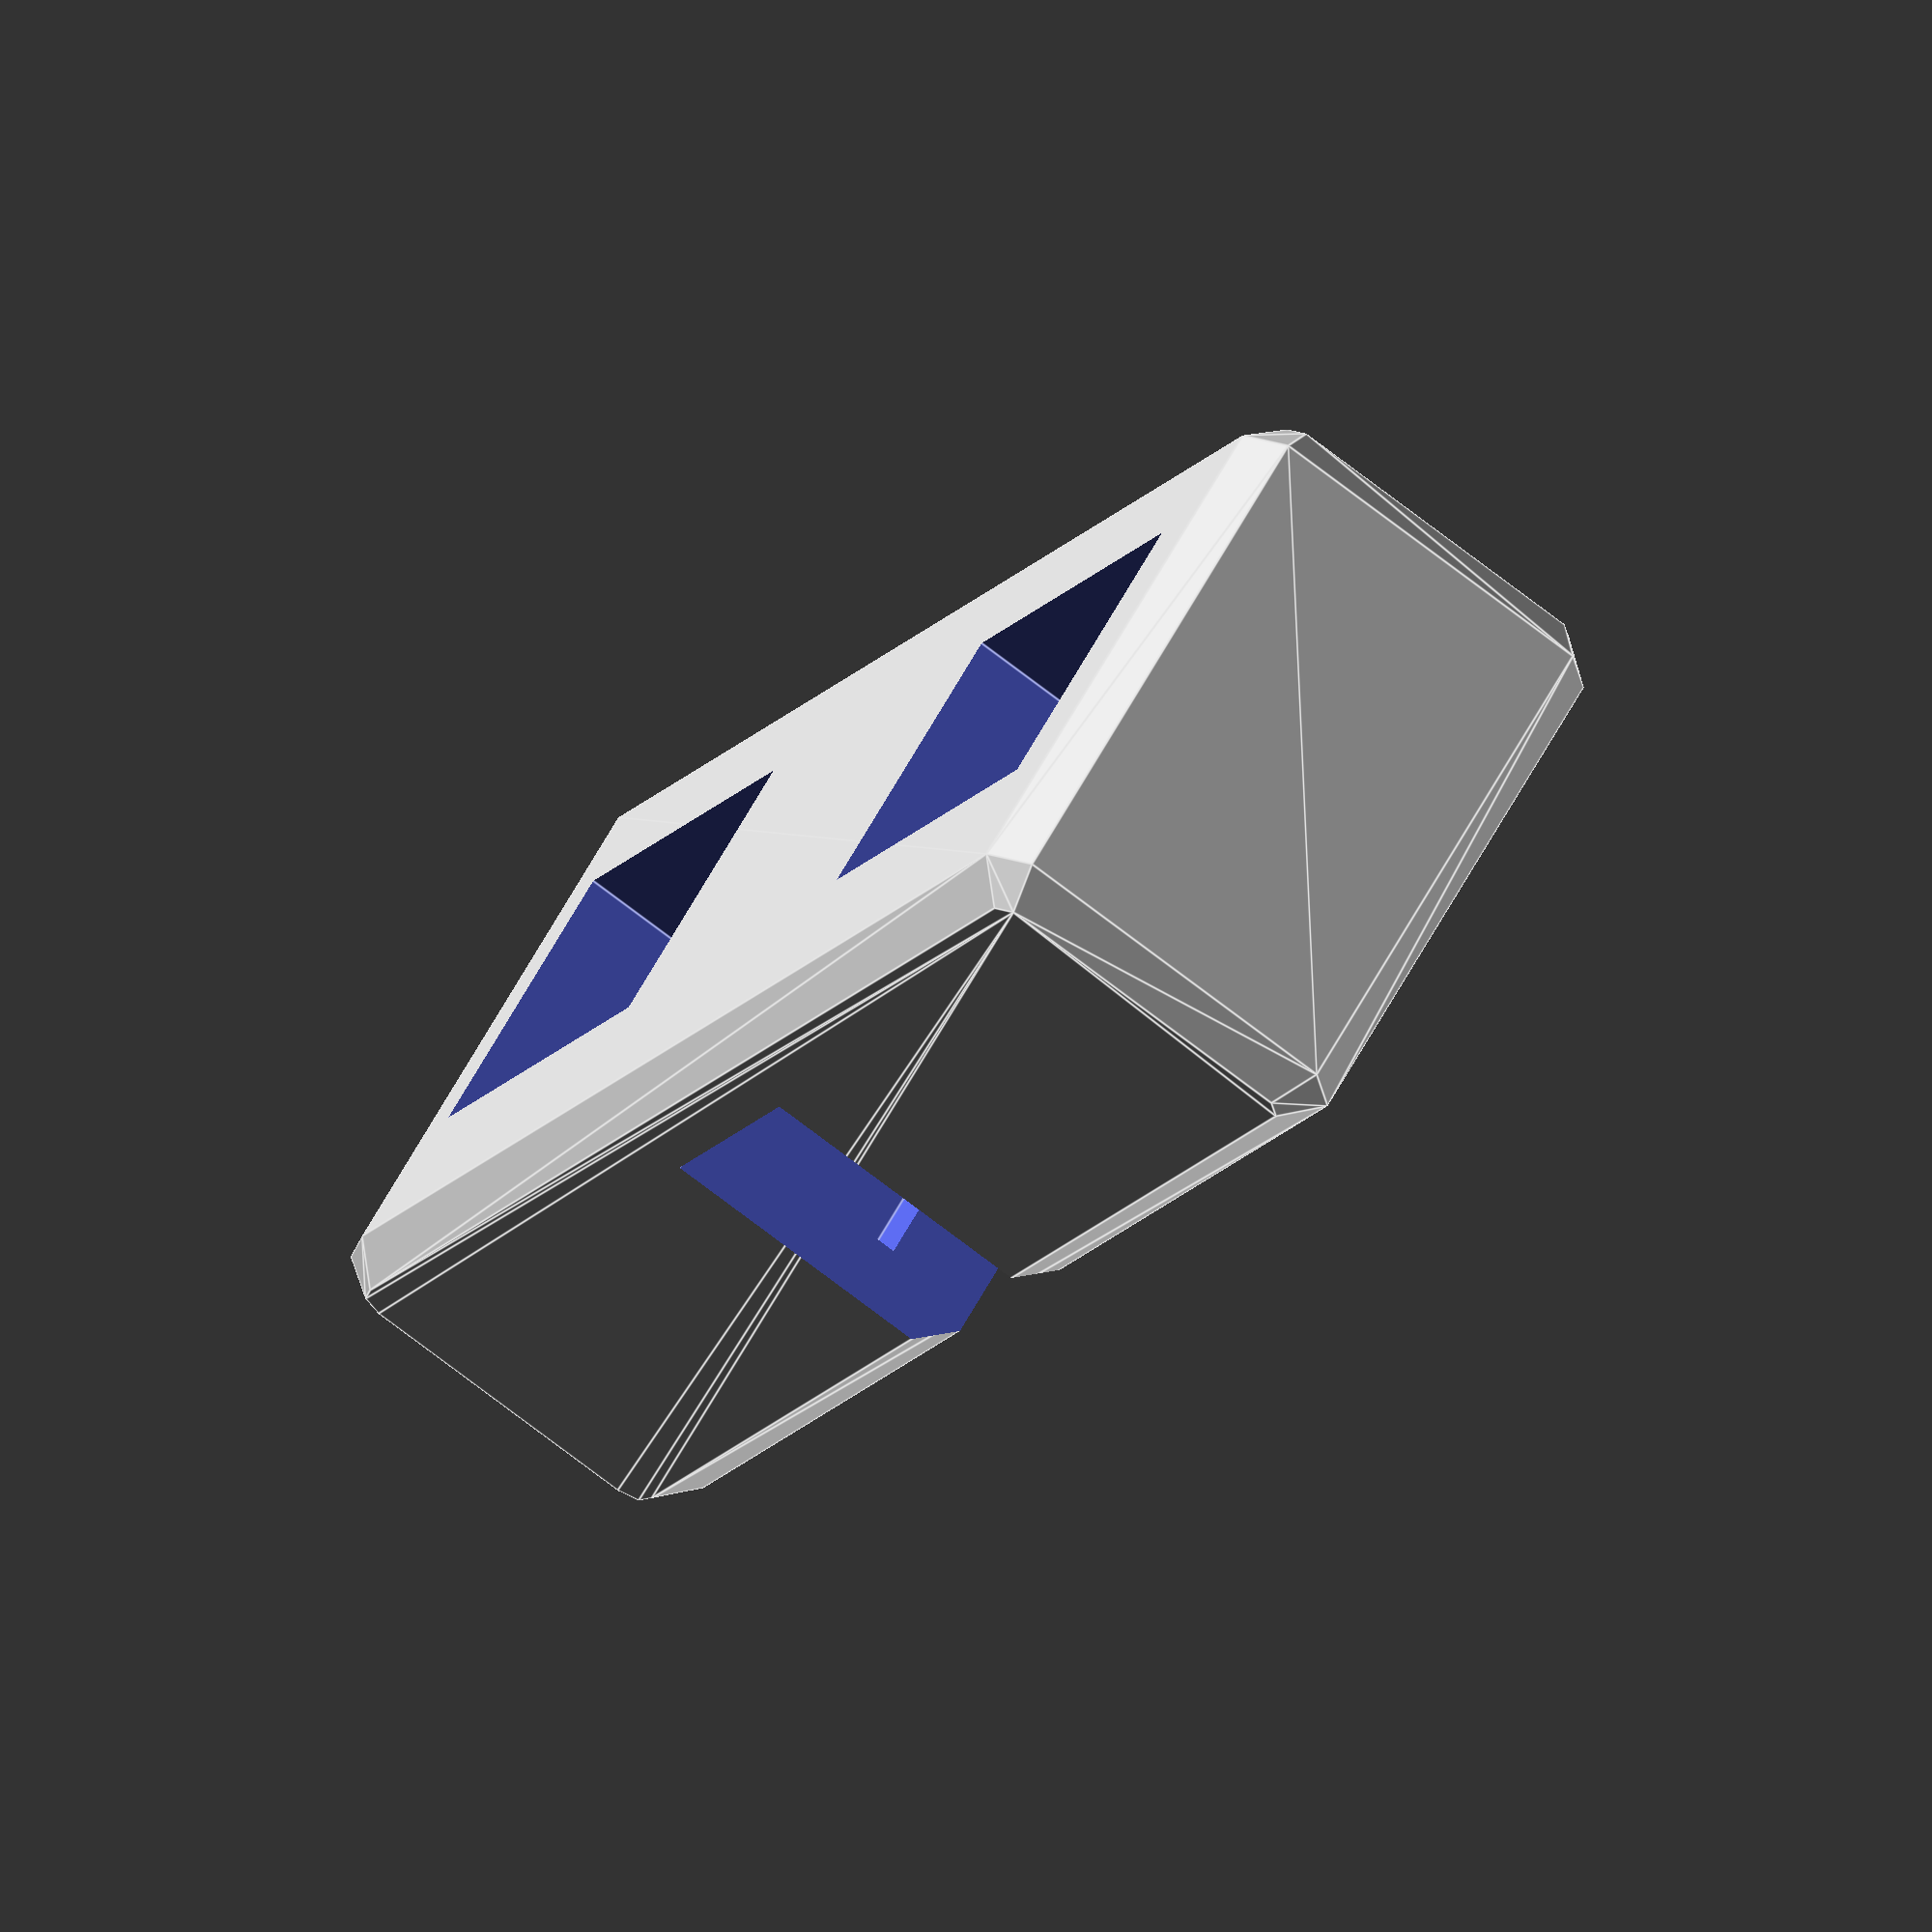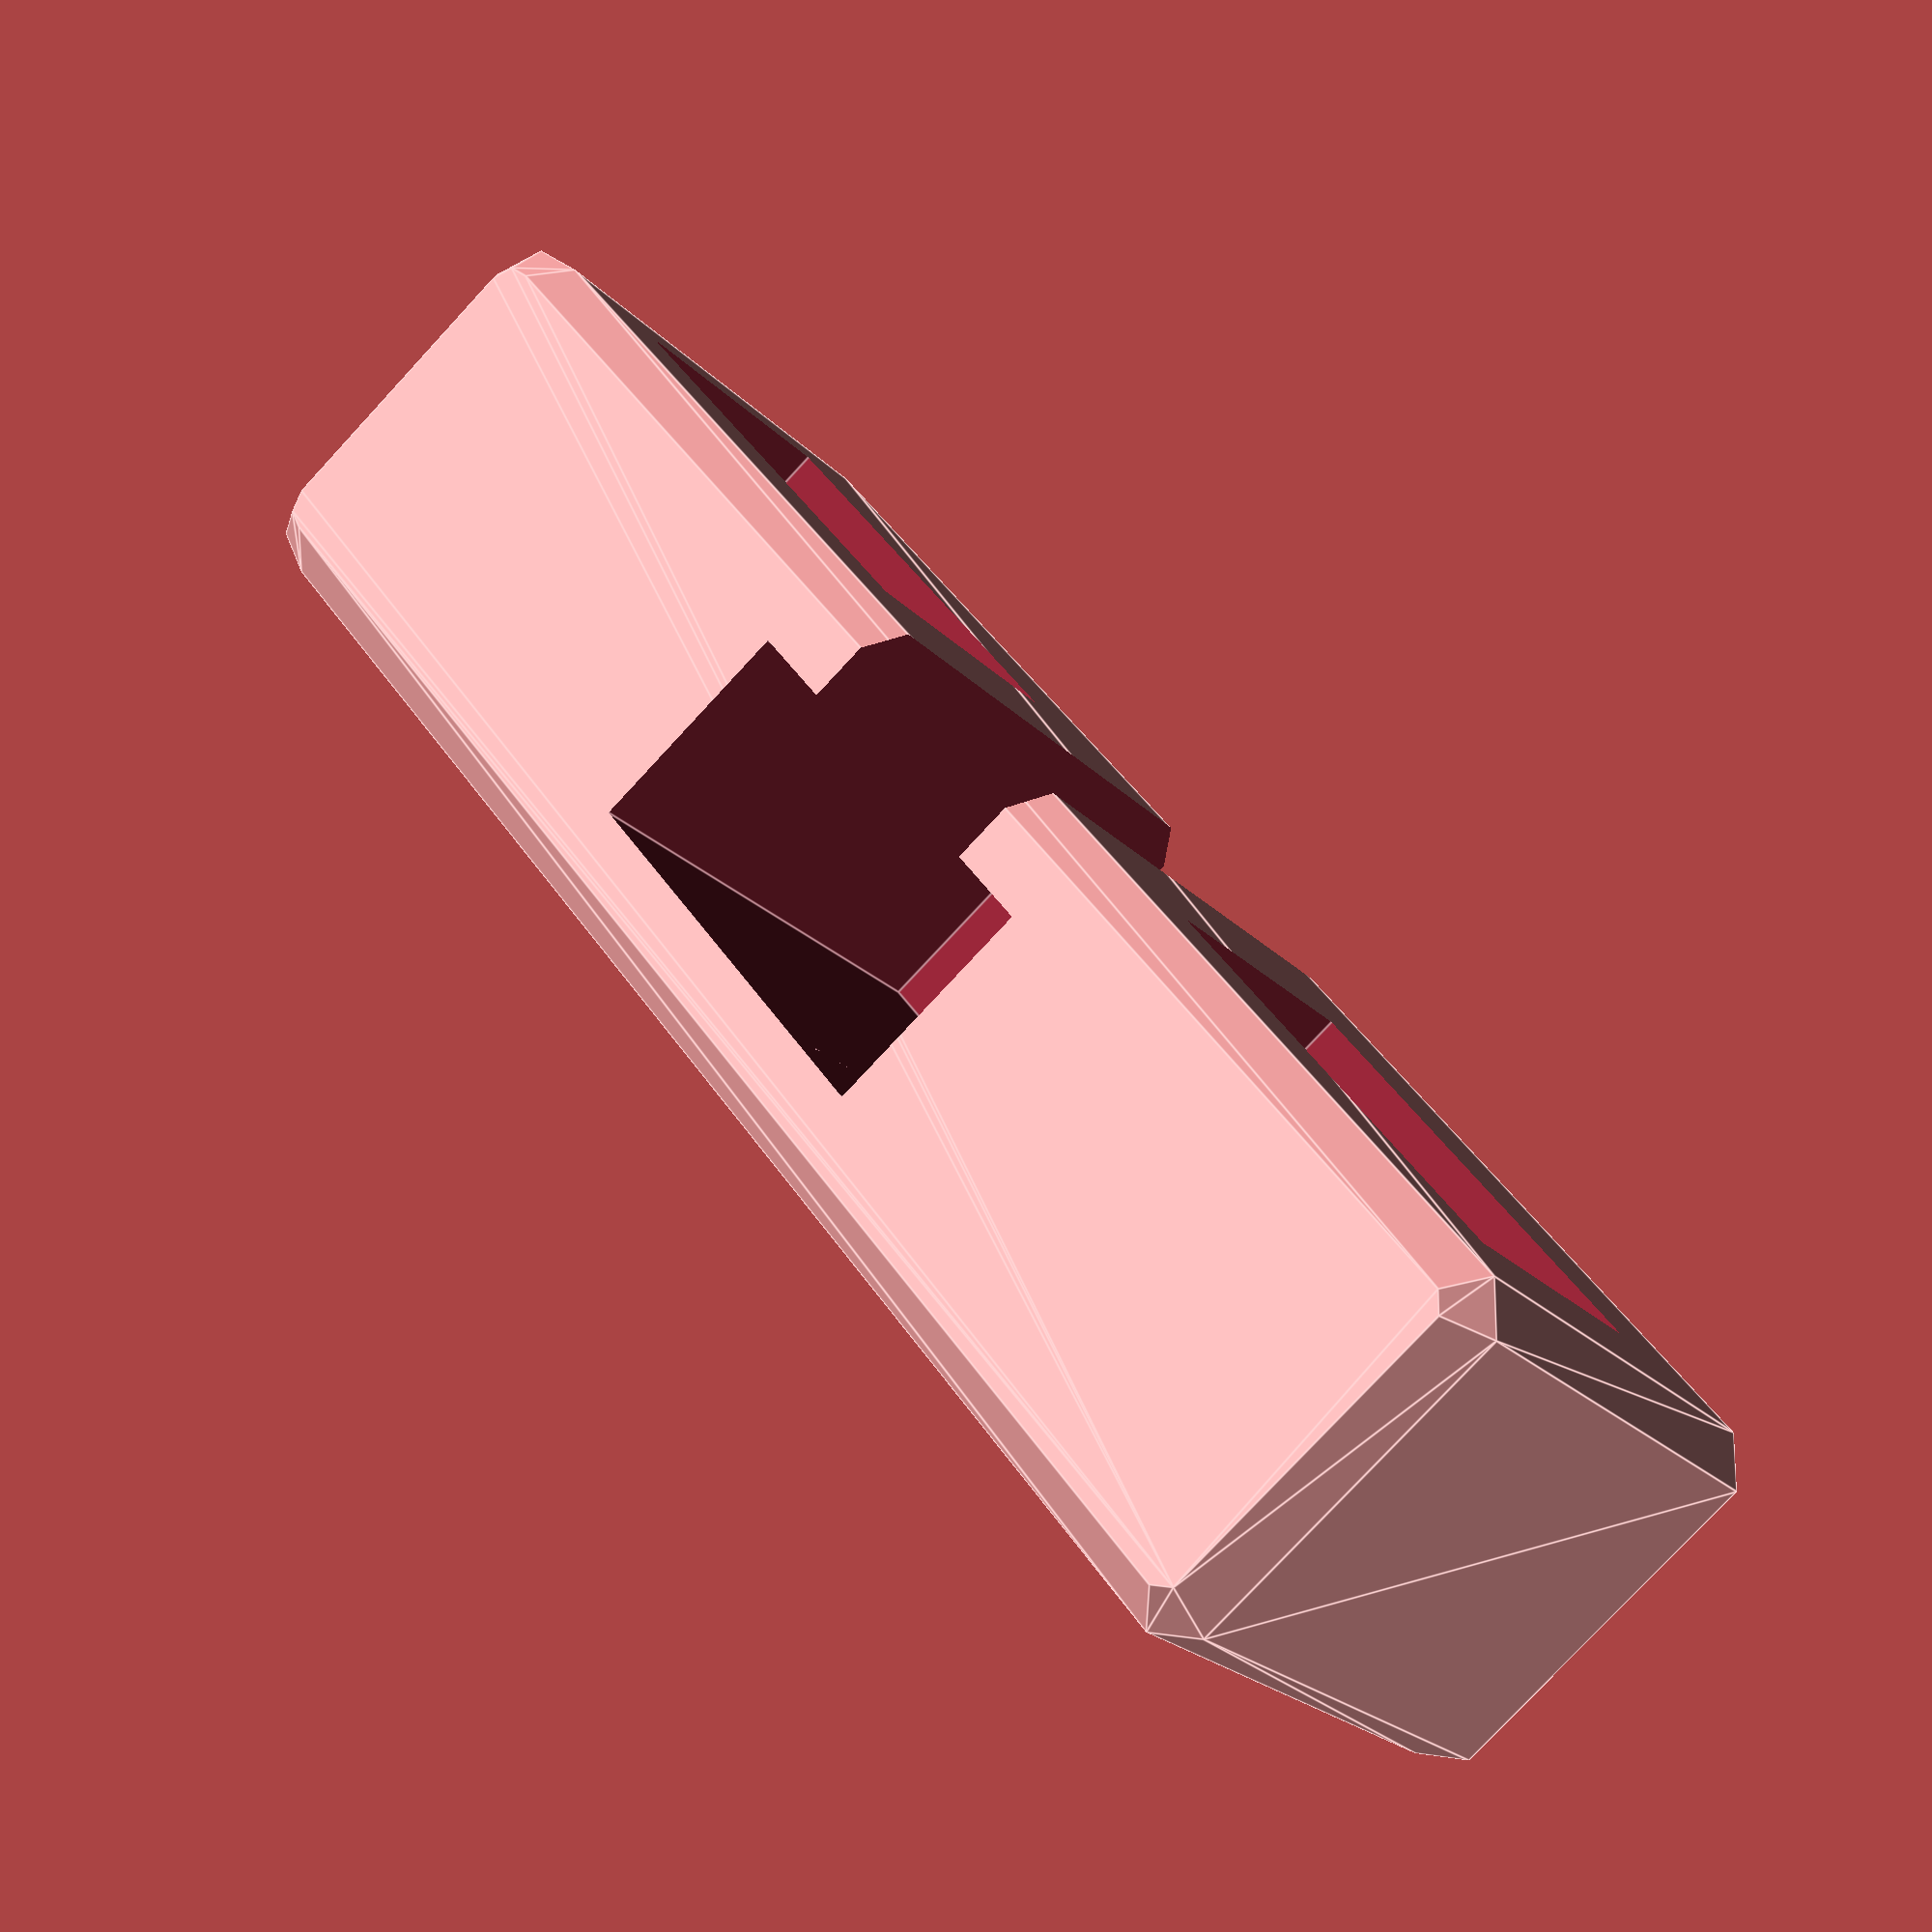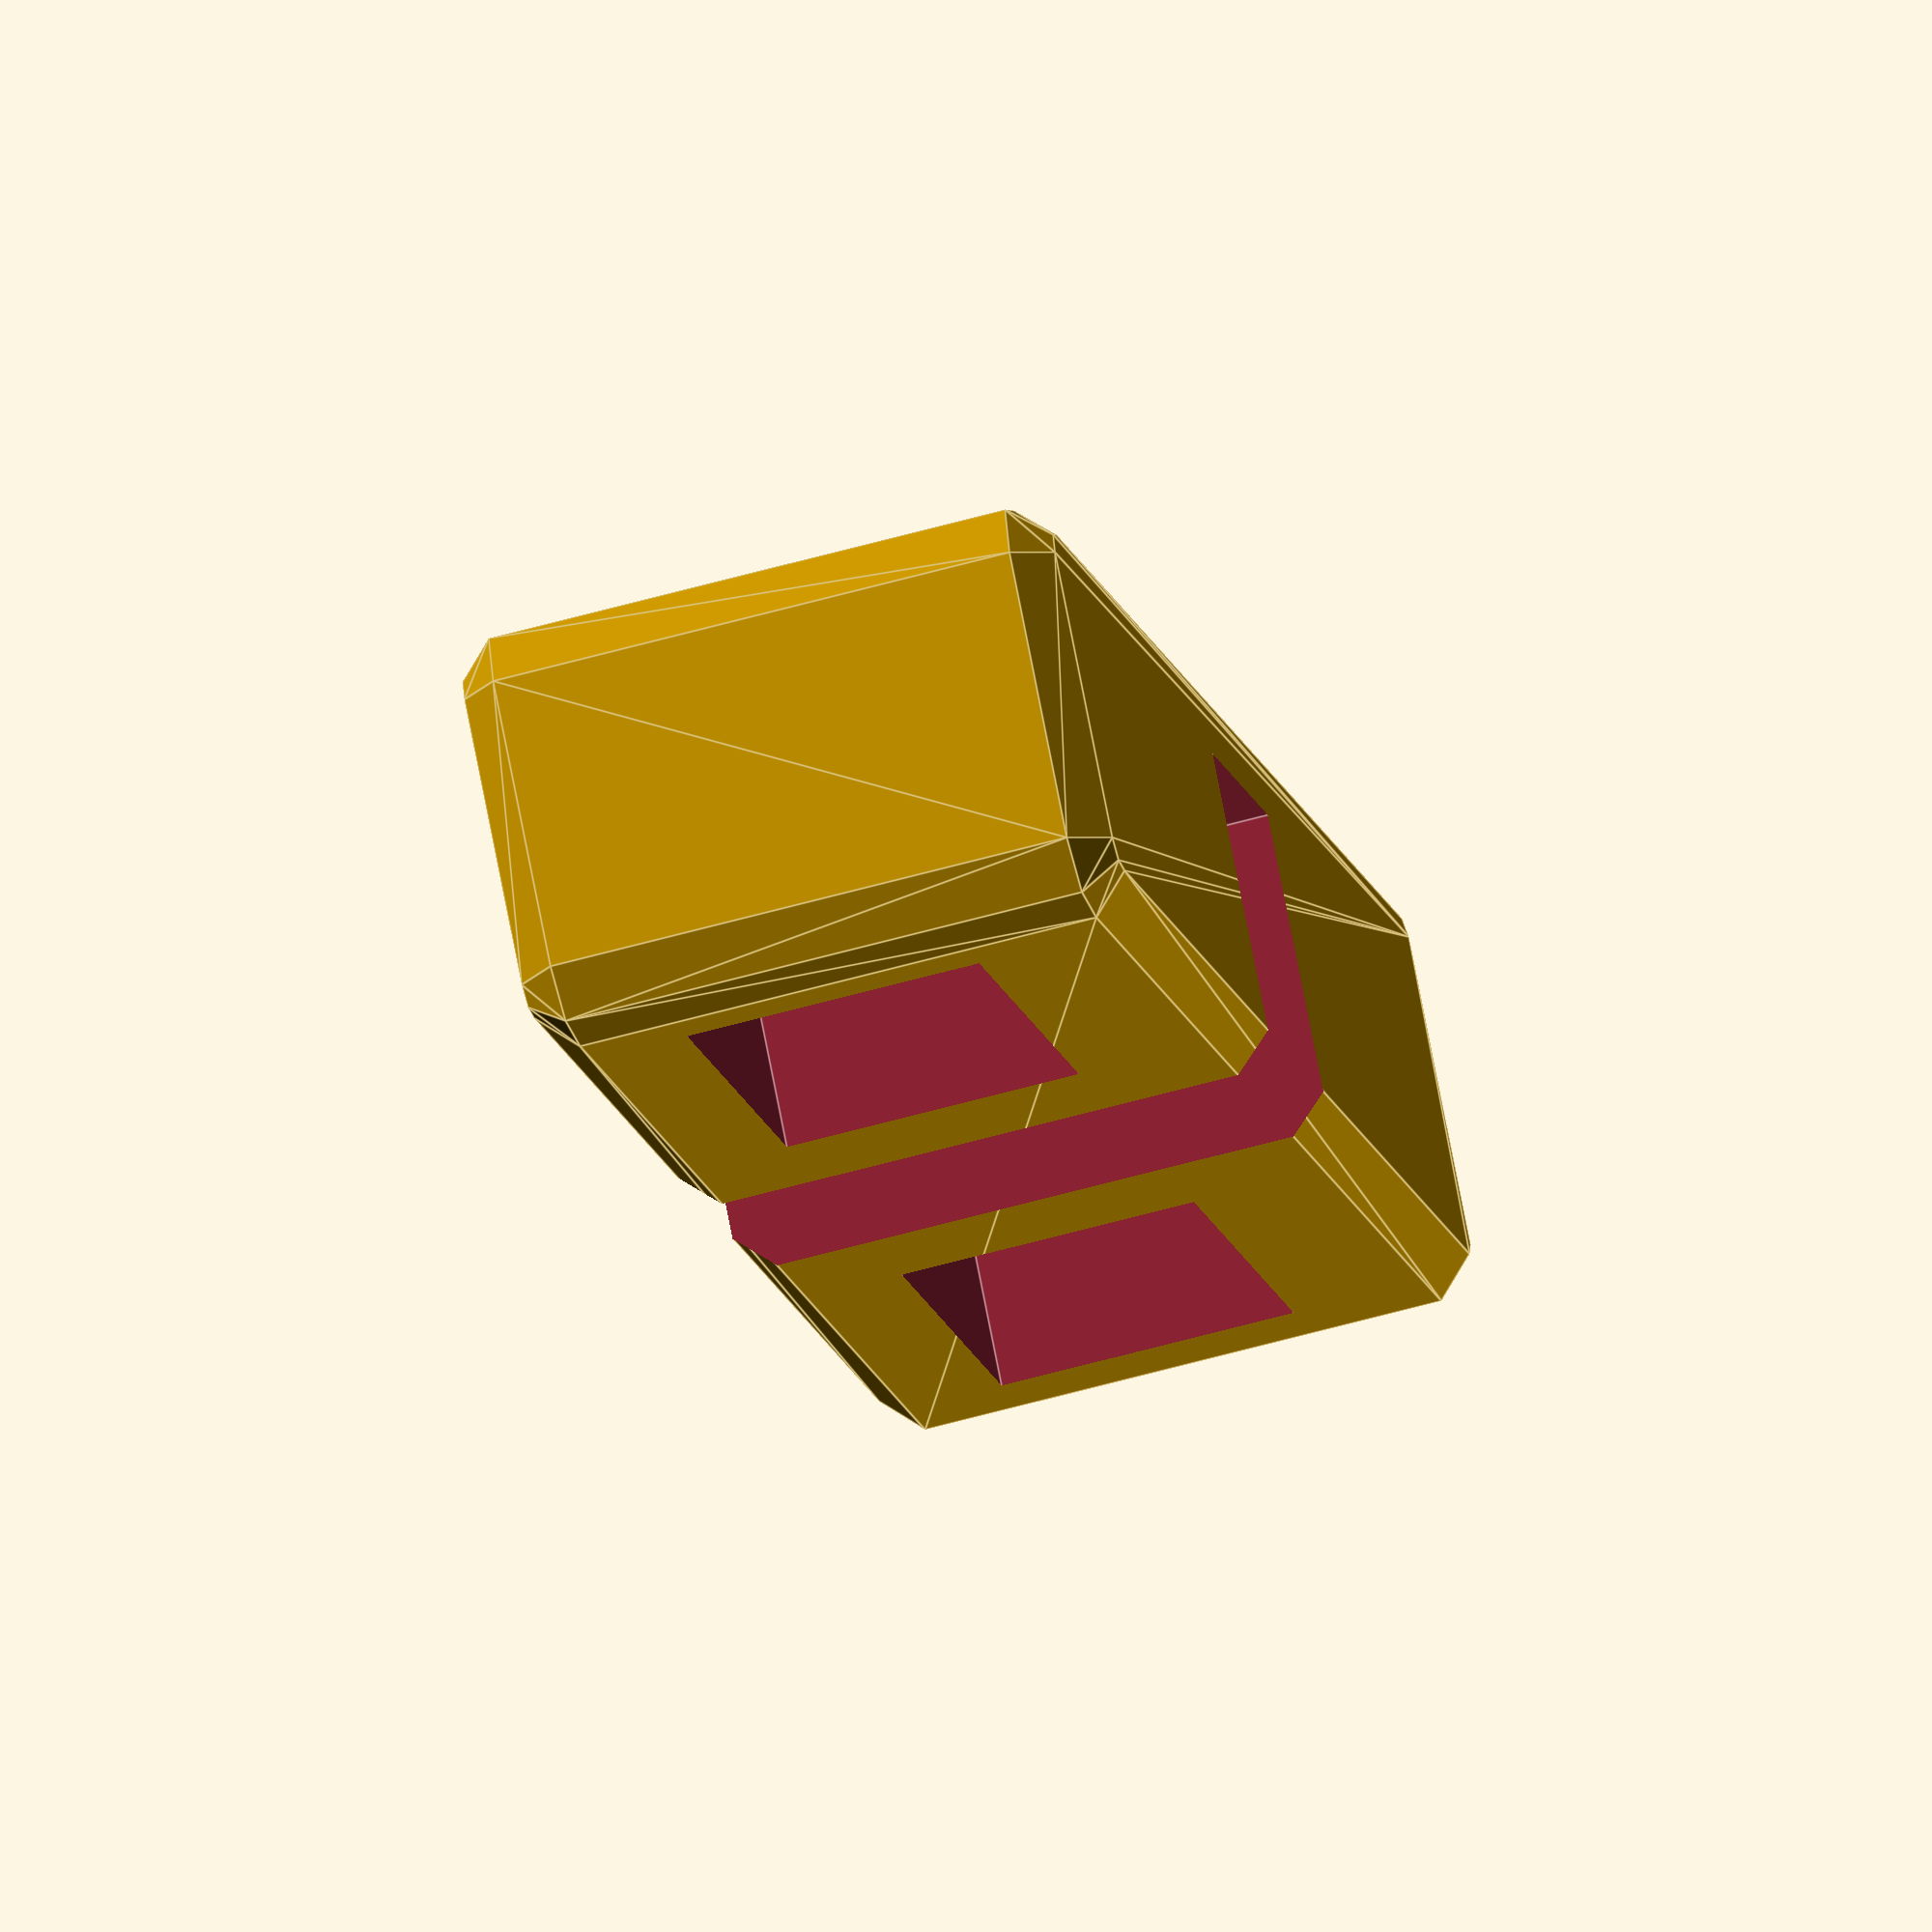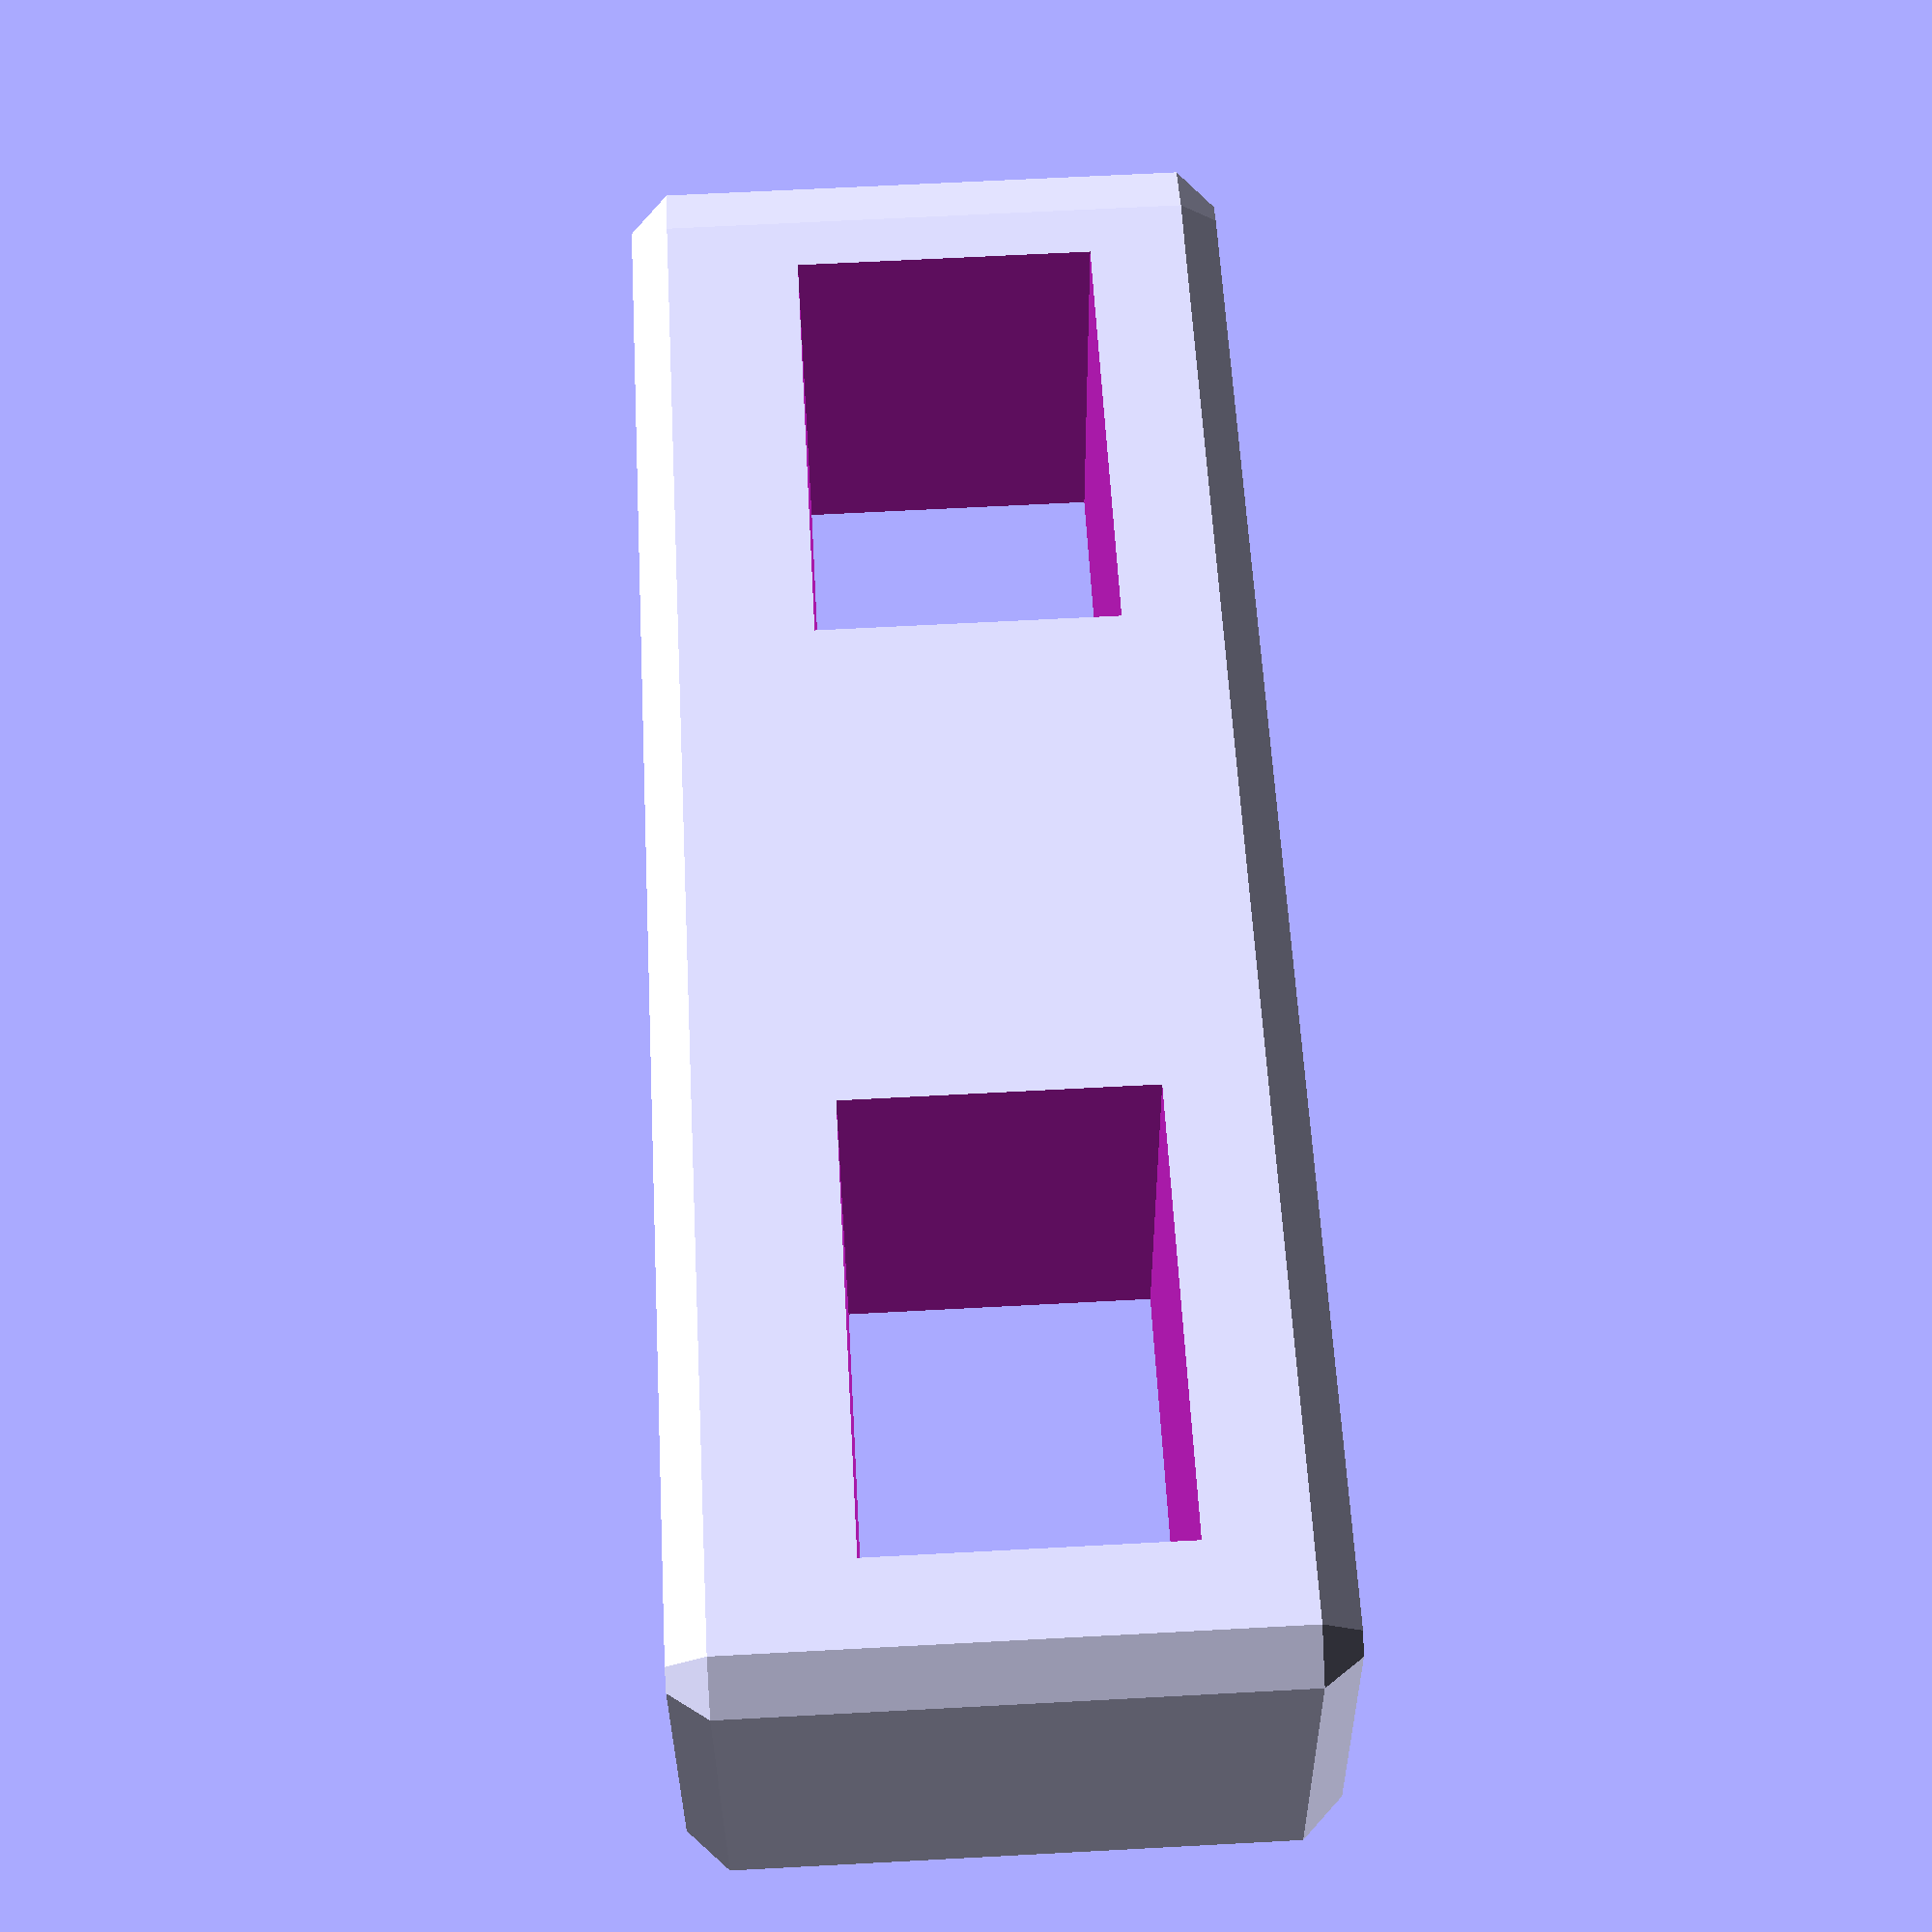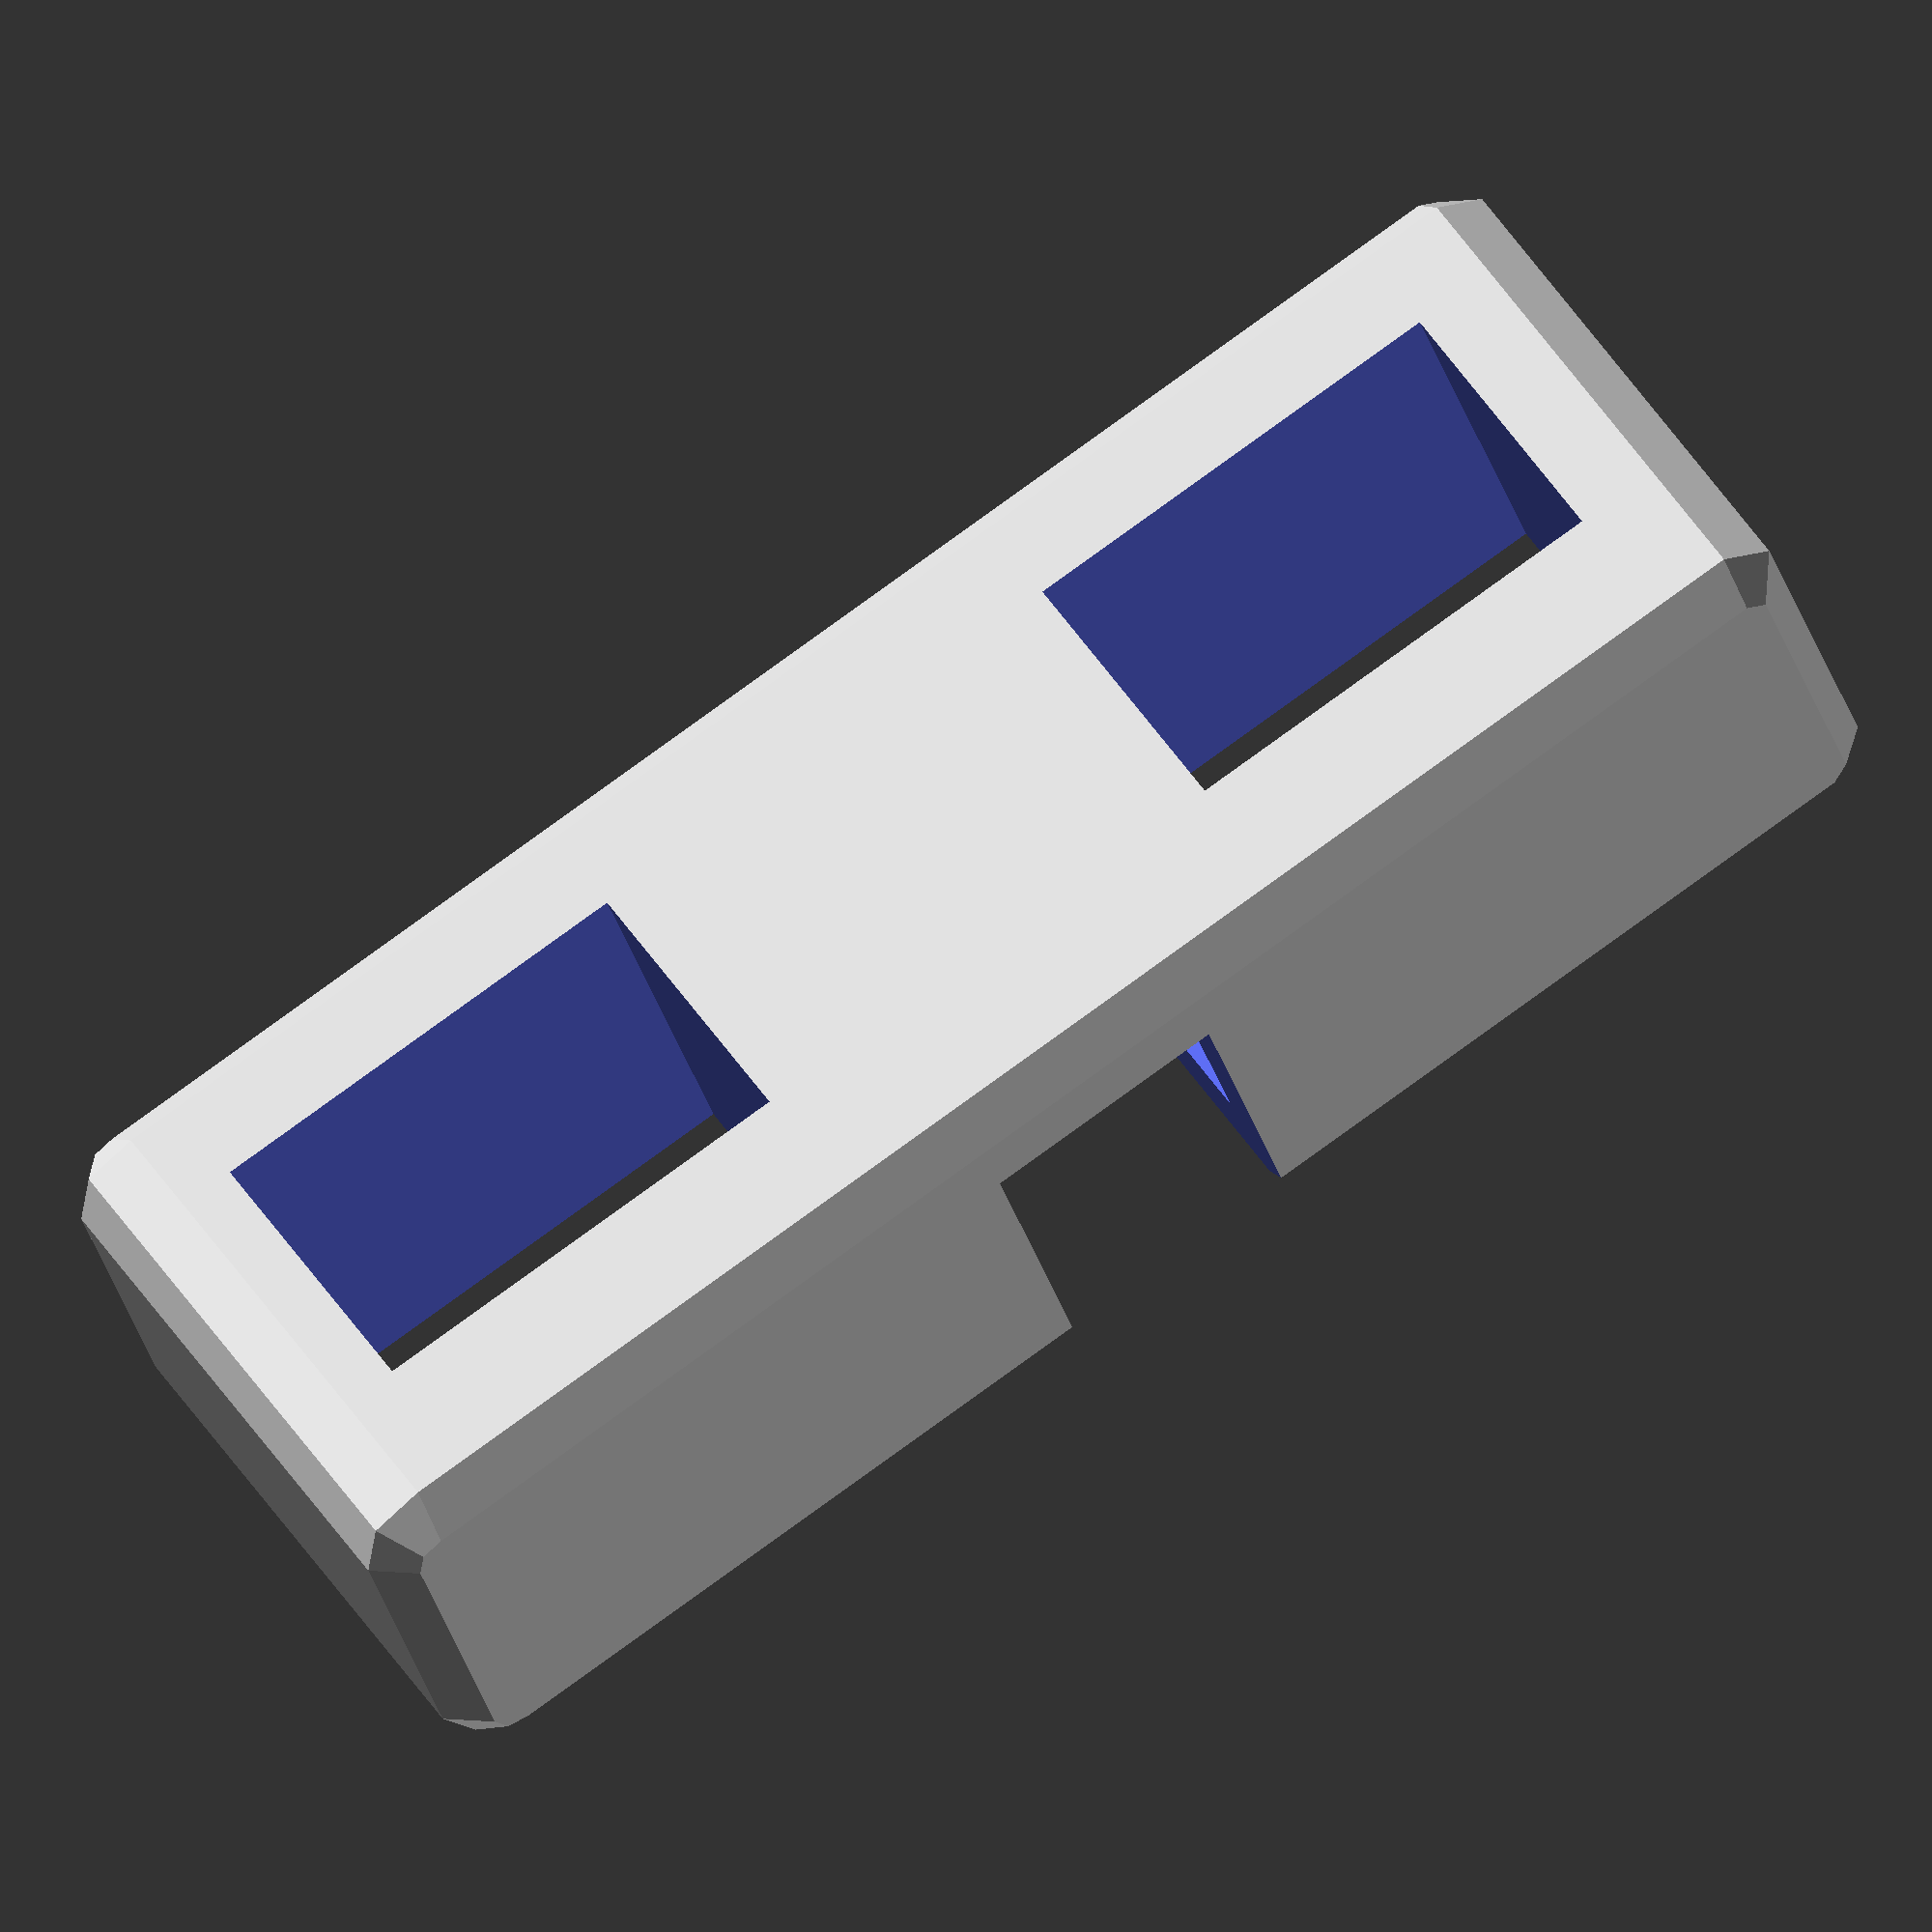
<openscad>
// dock adapter to hold charging cable on 
// phone mount.

// parameters
plug_width = 12.32; // mm
plug_depth = 6.45; // mm

below_plug = 2; // mm
cable_width = 7.2; // mm
plug_back_depth = 3; // mm

peg_width = 13.0; // mm
peg_height = 8.5; // mm
peg_distance = 15.0; // mm between inside of pegs

extra_height = 1; // mm
around_peg = 4; // mm
rounding = 2; // mm

main_width = around_peg * 2 + peg_width * 2 + peg_distance;
main_depth = plug_depth + plug_back_depth * 2;
main_height = peg_height + around_peg * 2 + extra_height;


difference() {
    // main body
    translate([rounding, rounding, rounding]) {
        minkowski() {
            cube([
                main_width - rounding * 2,
                main_depth - rounding * 2,
                main_height - rounding *2
            ]);
            sphere(rounding);
        }
    }

    // cable slot
    translate([
        (main_width - cable_width) / 2,
        0,
        0
    ]) {
        cube([
            cable_width,
            main_depth - plug_back_depth,
            main_height
        ]);
    }

    // plug slot
    translate([
        (main_width - plug_width) / 2,
        plug_back_depth,
        below_plug
    ]) {
        cube([
            plug_width,
            plug_depth,
            main_height - below_plug
        ]);
    }

    // left peg
    translate([
        around_peg,
        0,
        main_height - around_peg - peg_height
    ]) {
        cube([
            peg_width,
            main_depth,
            peg_height
        ]);
    }


    // right peg
    translate([
        main_width - peg_width - around_peg,
        0,
        main_height - around_peg - peg_height
    ]) {
        cube([
            peg_width,
            main_depth,
            peg_height
        ]);
    }
}

</openscad>
<views>
elev=118.0 azim=243.9 roll=331.6 proj=o view=edges
elev=22.0 azim=232.0 roll=30.3 proj=p view=edges
elev=236.8 azim=221.5 roll=73.4 proj=o view=edges
elev=114.6 azim=186.9 roll=273.1 proj=p view=wireframe
elev=129.5 azim=196.9 roll=32.2 proj=o view=wireframe
</views>
